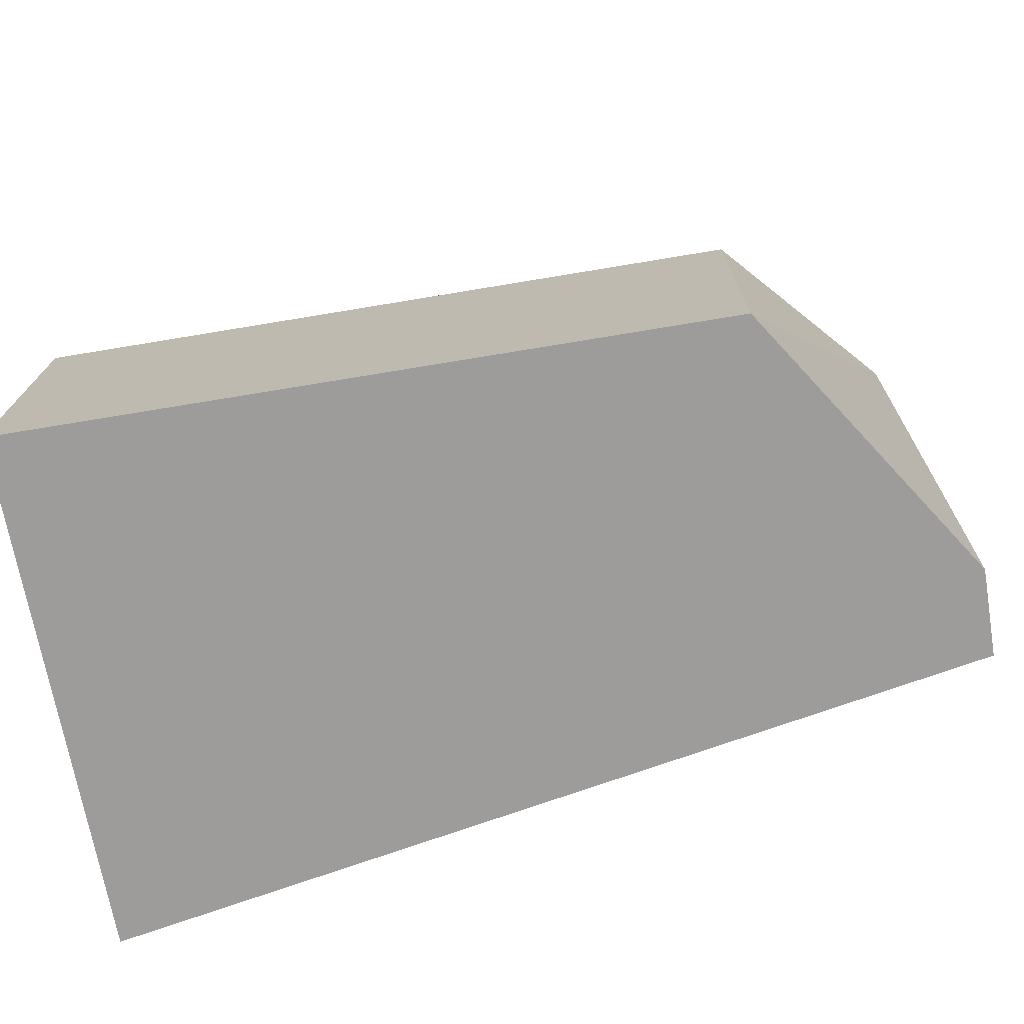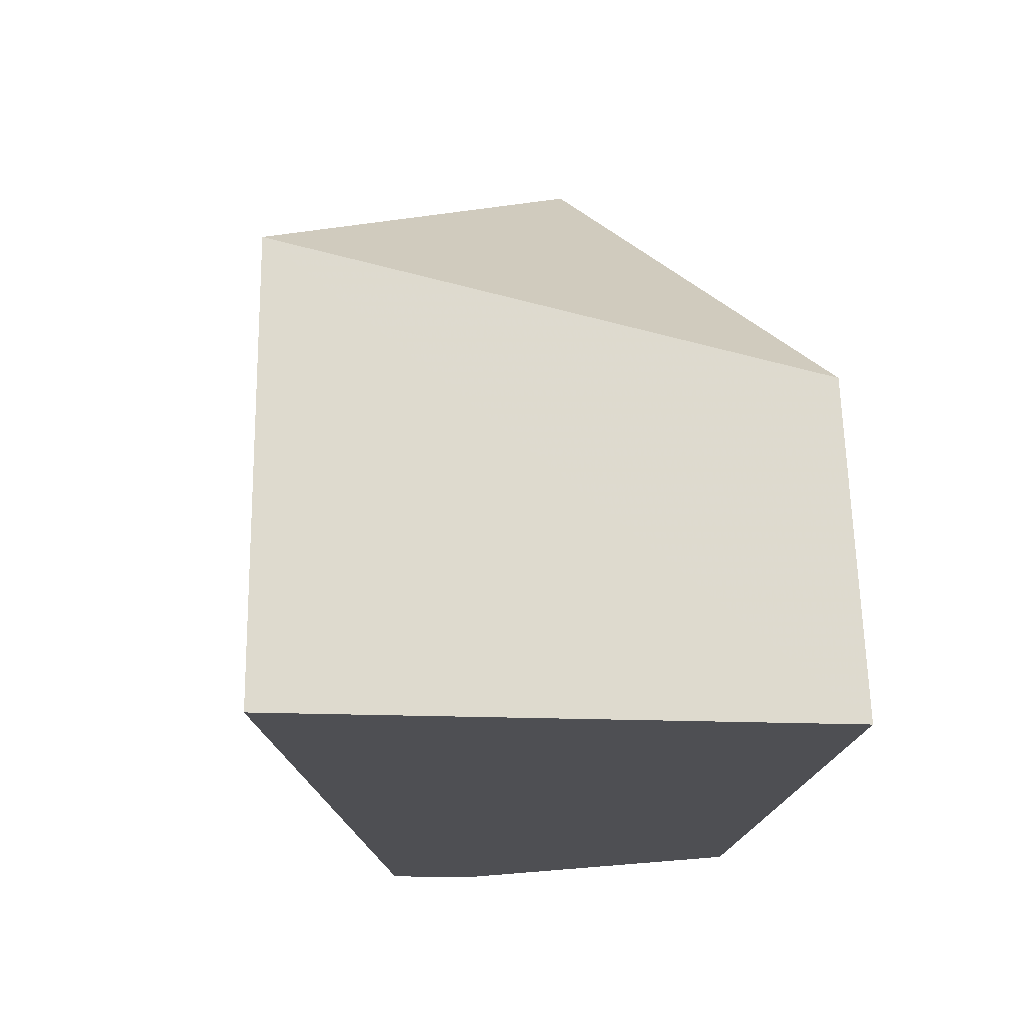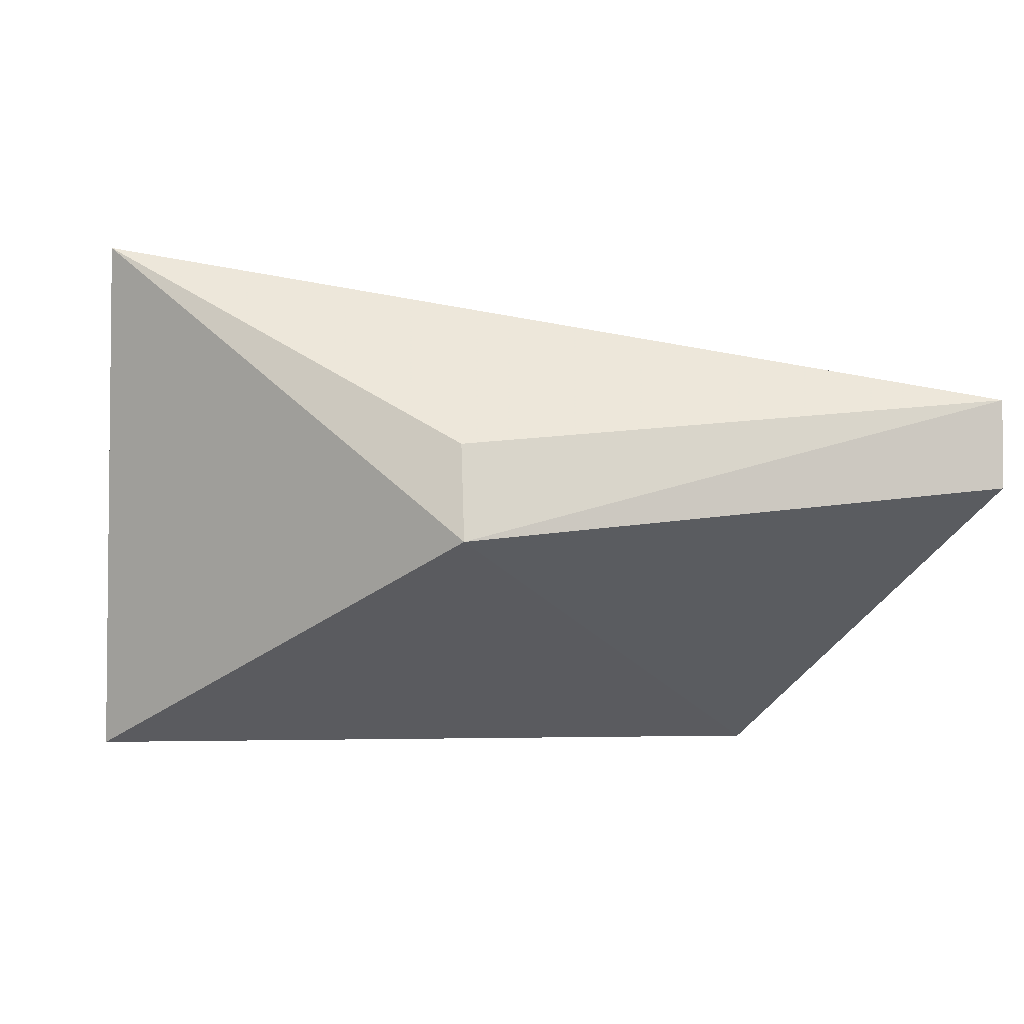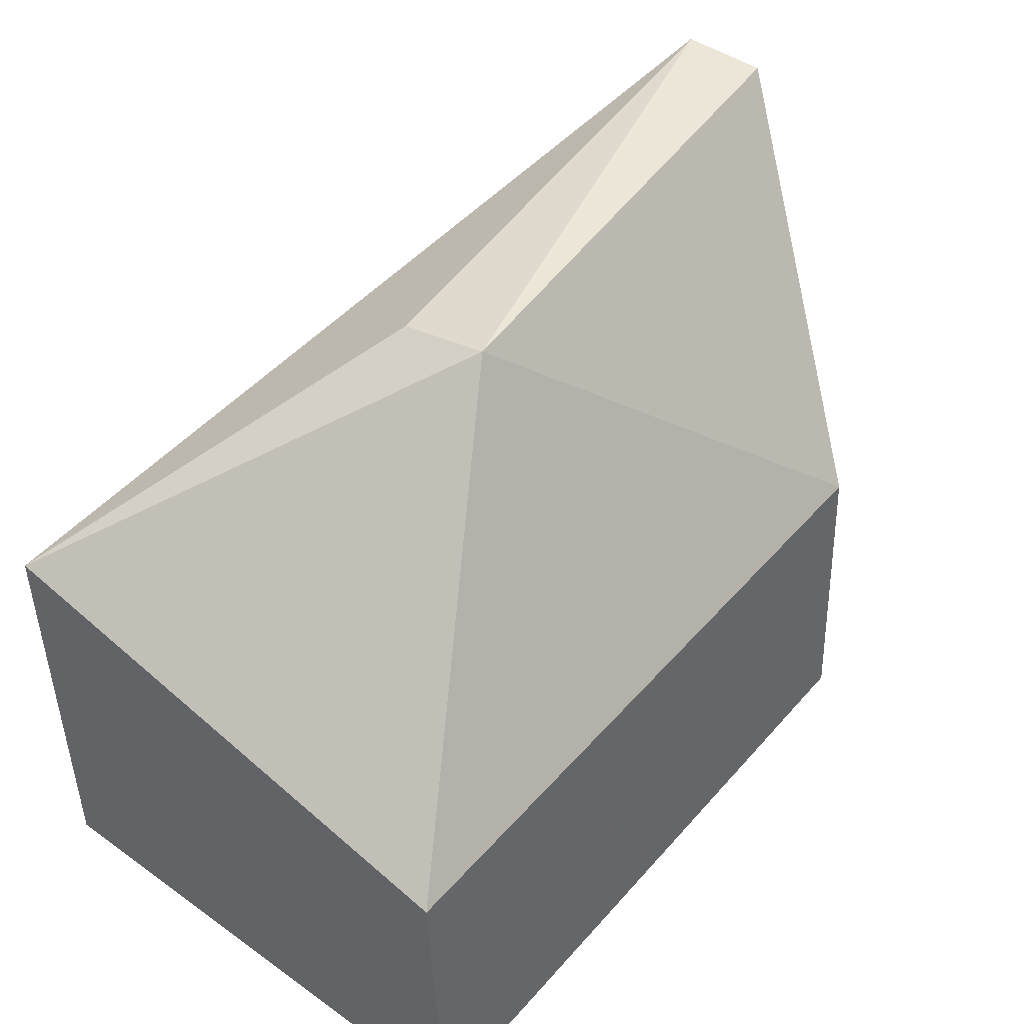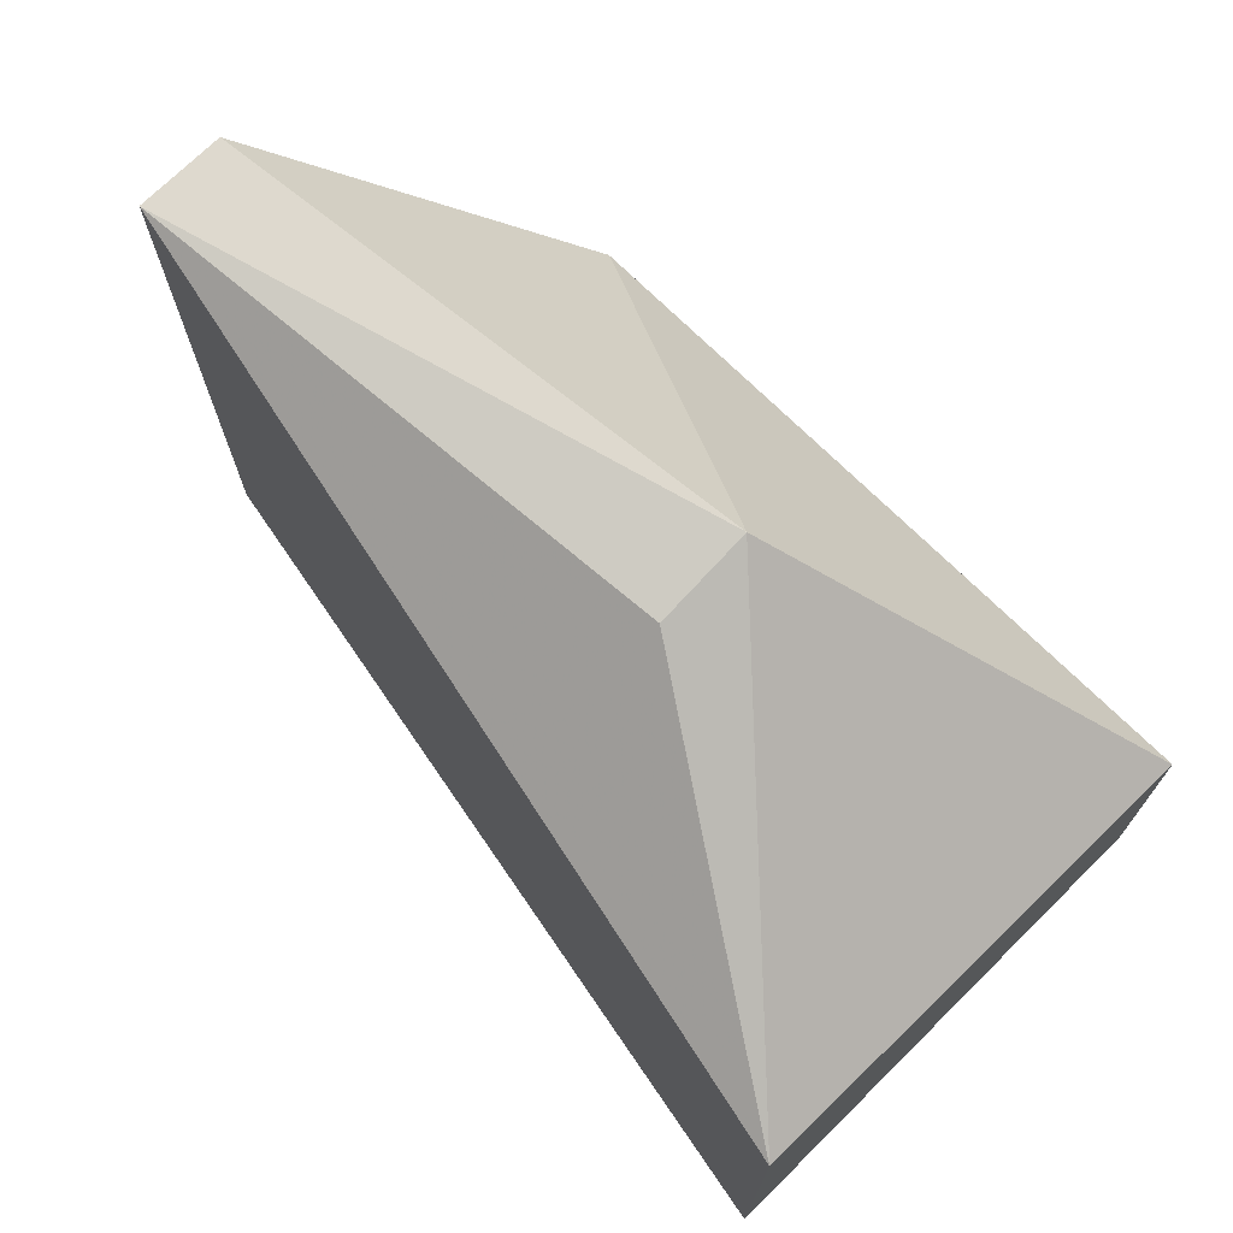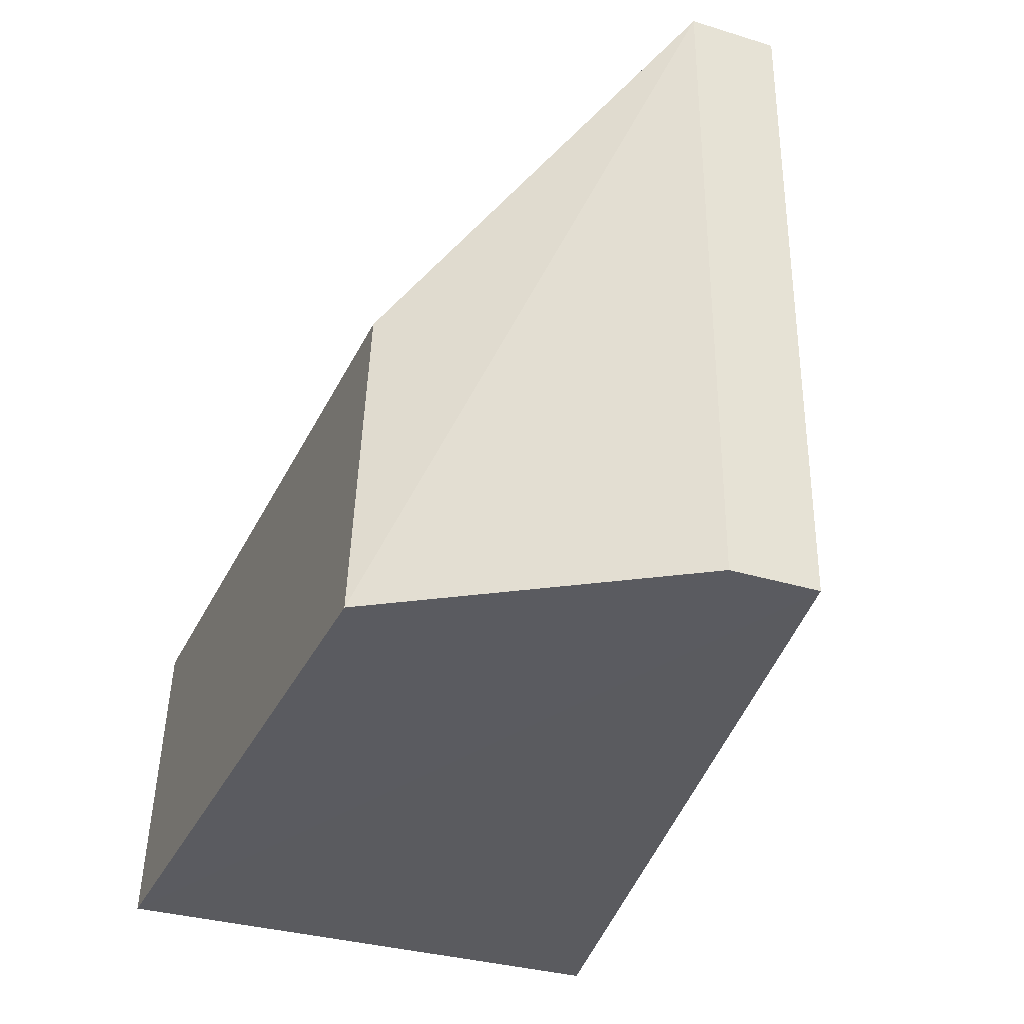
<metadata>
{"format":"obj","ext":"obj","renderer":"f3d","projection":"perspective","resolution":1024,"background":"white","views":[{"elev":-70.2,"azim":9.5,"up":"+Z"},{"elev":-18.1,"azim":-95.5,"up":"+Z"},{"elev":-2.5,"azim":-9.2,"up":"+Y"},{"elev":46.2,"azim":-51.5,"up":"+Z"},{"elev":71.7,"azim":-135.1,"up":"+Z"},{"elev":-33.5,"azim":67.3,"up":"+Z"}]}
</metadata>
<code>
v 0.03167 0.004499 0.01955
v 0.03167 0.003499 0.01955
v 0.03167 0.004499 0.01216
v 0.02168 0.006374 0.01216
v 0.02168 0.006374 0.01709
v 0.02161 0.0003351 0.01216
v 0.02552 0.002863 0.01957
v 0.0296 0.0003351 0.01216
v 0.02552 0.003946 0.01933
v 0.02162 0.0005041 0.01575
v 0.03167 0.003499 0.01216
v 0.0296 0.0005041 0.01575
f 1 2 3
f 5 1 3
f 5 3 4
f 6 4 3
f 6 5 4
f 7 2 1
f 9 7 1
f 9 1 5
f 9 5 7
f 10 7 5
f 10 5 6
f 10 6 8
f 11 3 2
f 11 2 8
f 11 8 6
f 11 6 3
f 12 10 8
f 12 8 2
f 12 2 7
f 12 7 10

</code>
